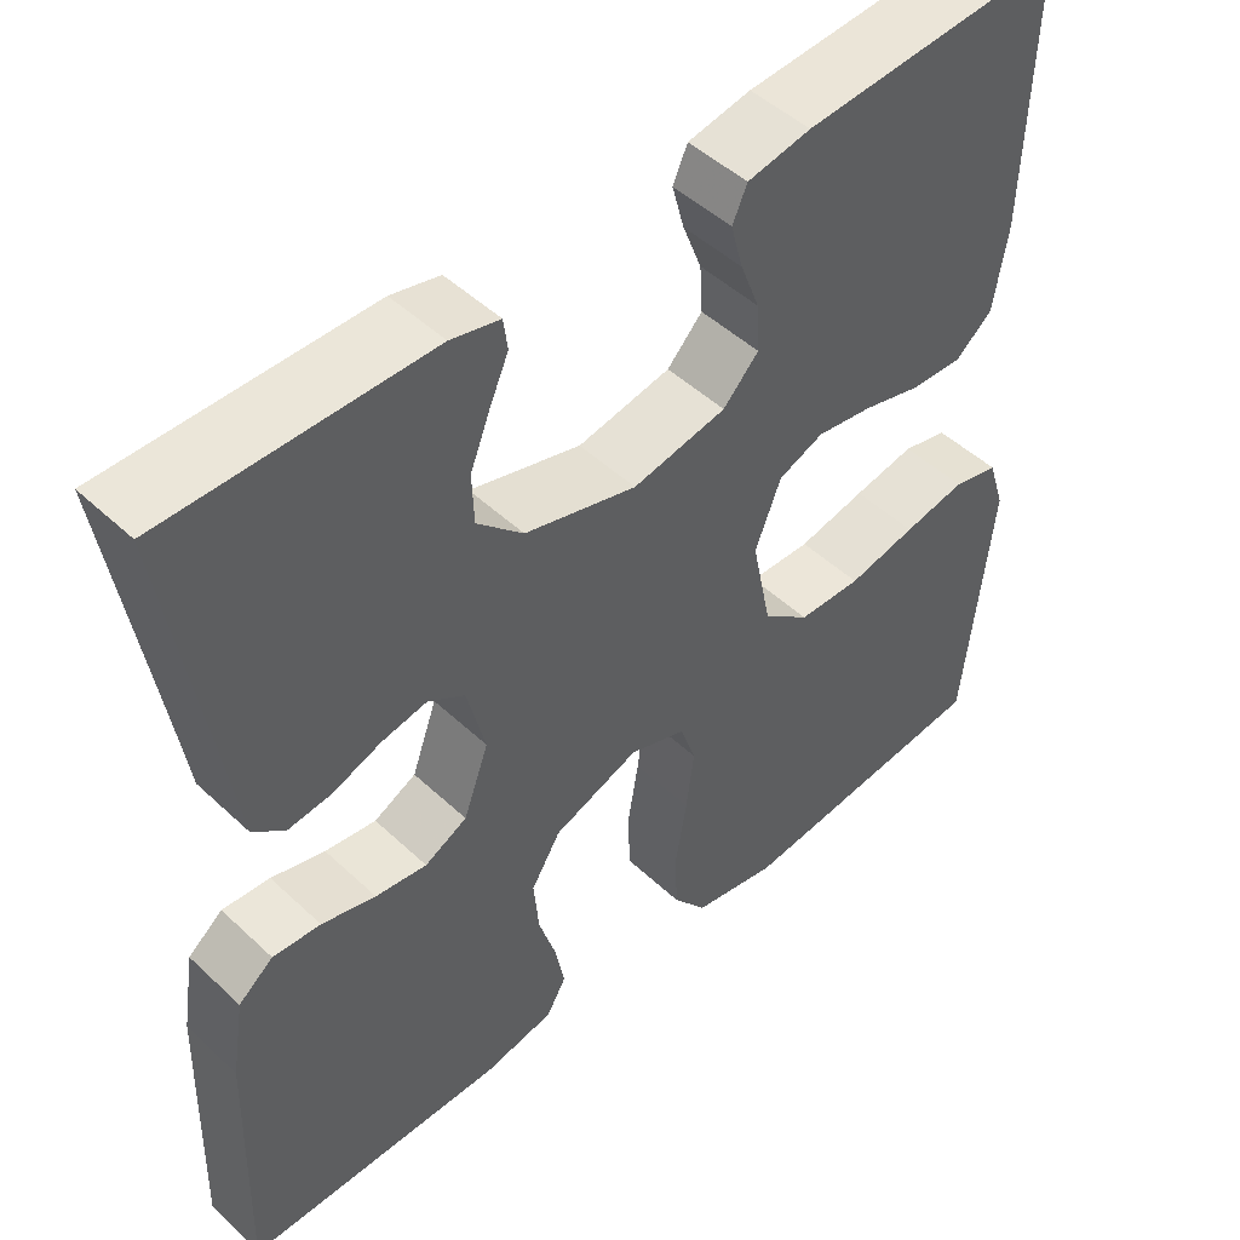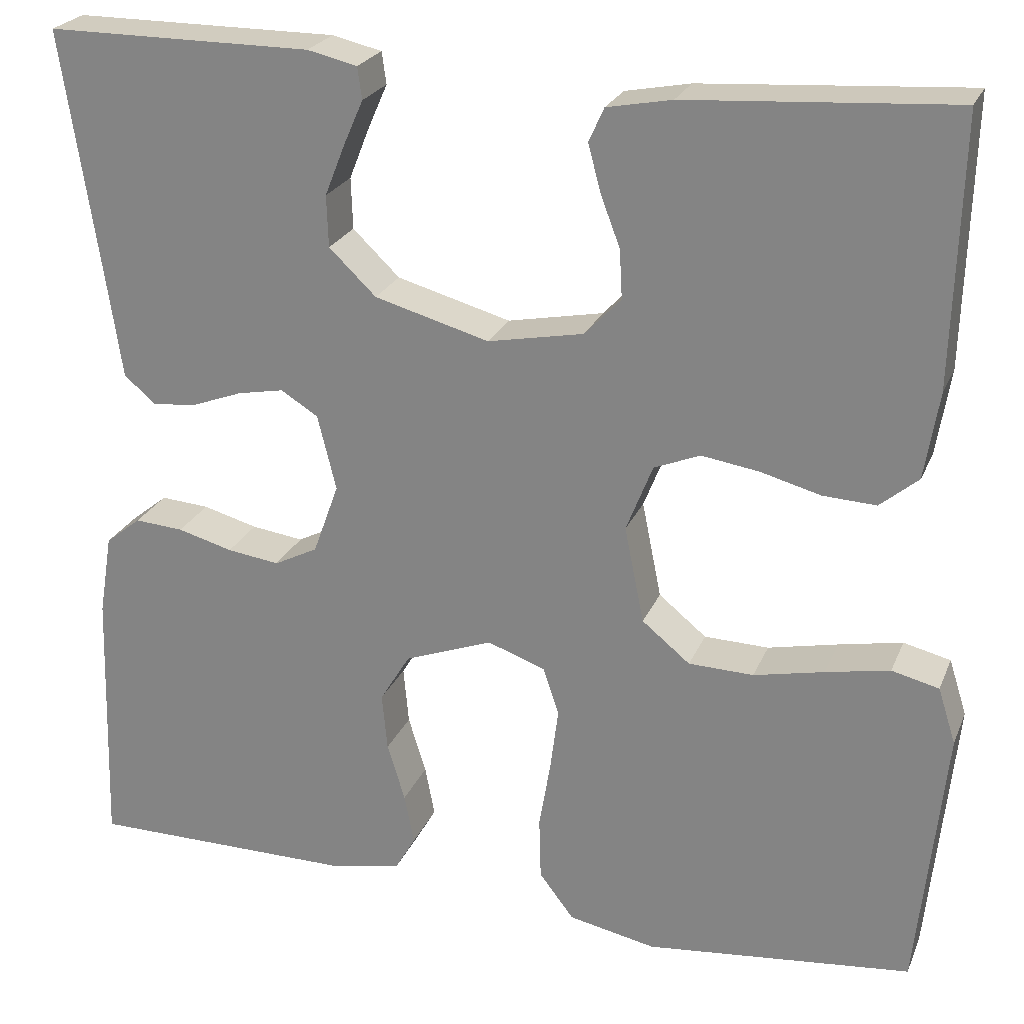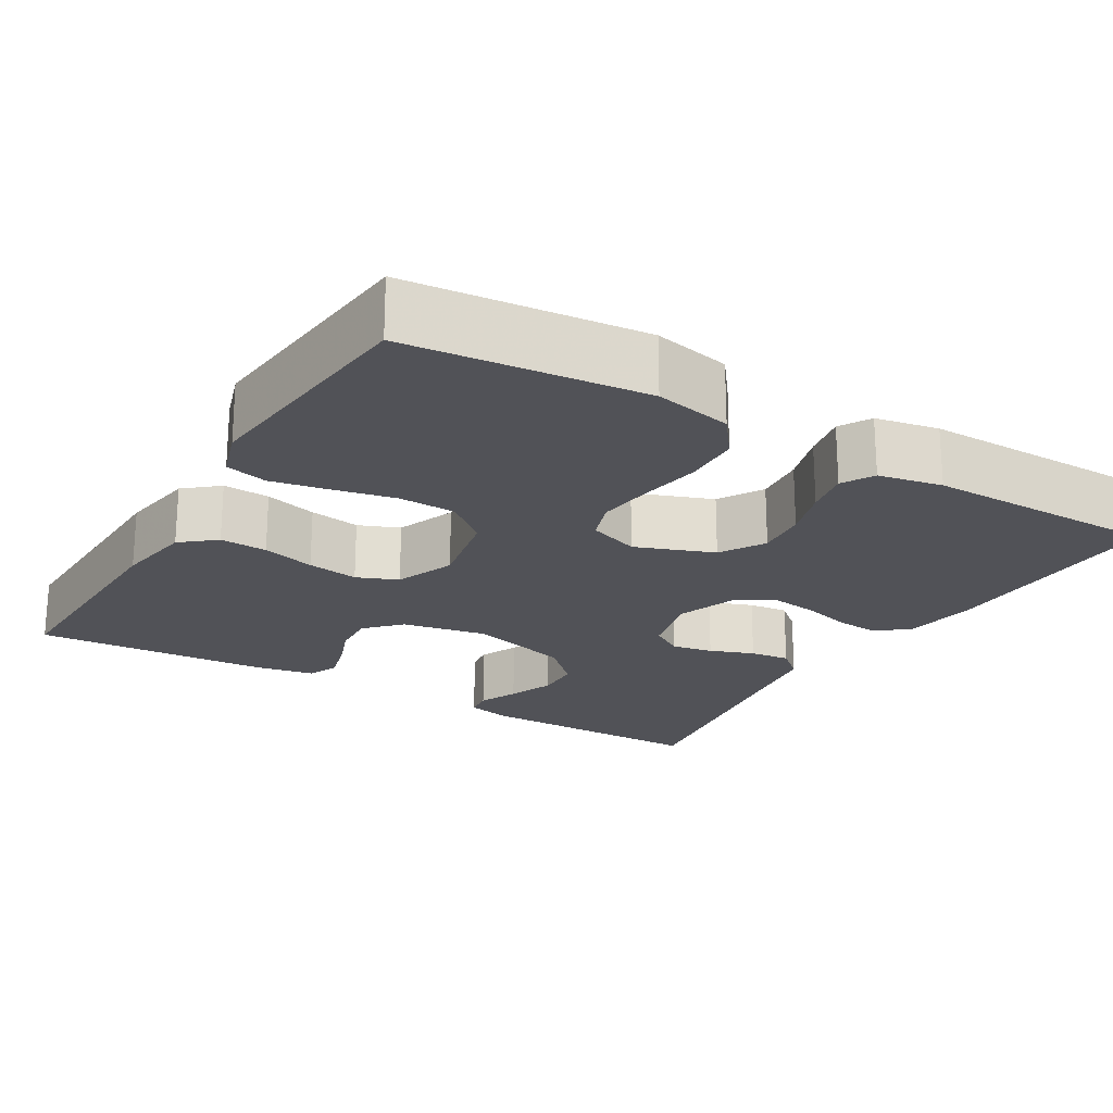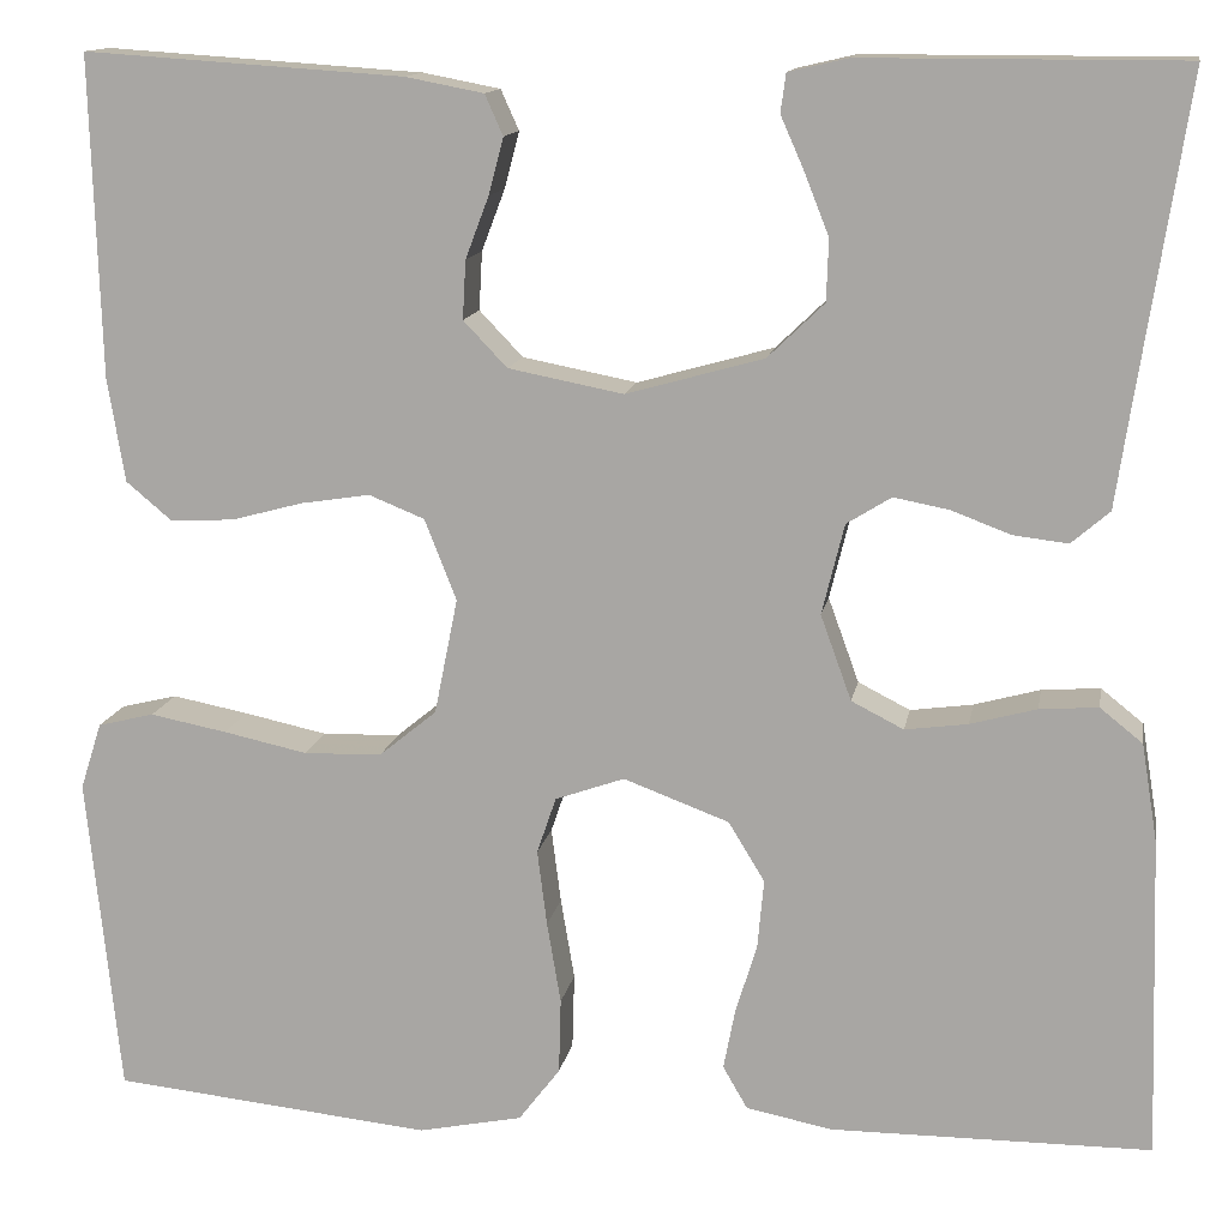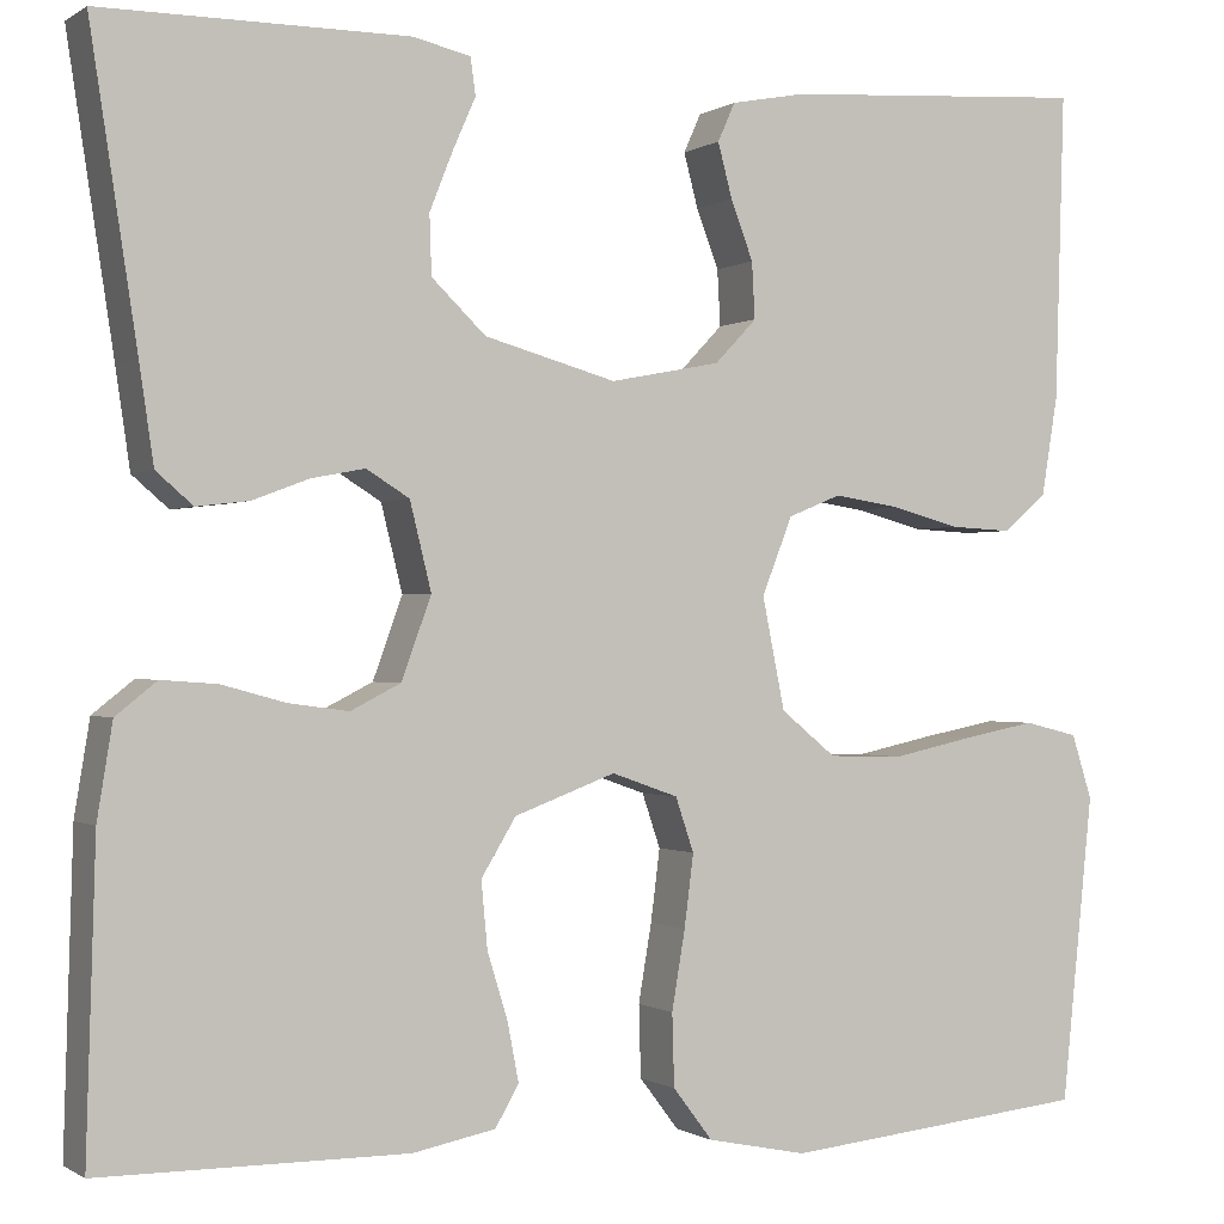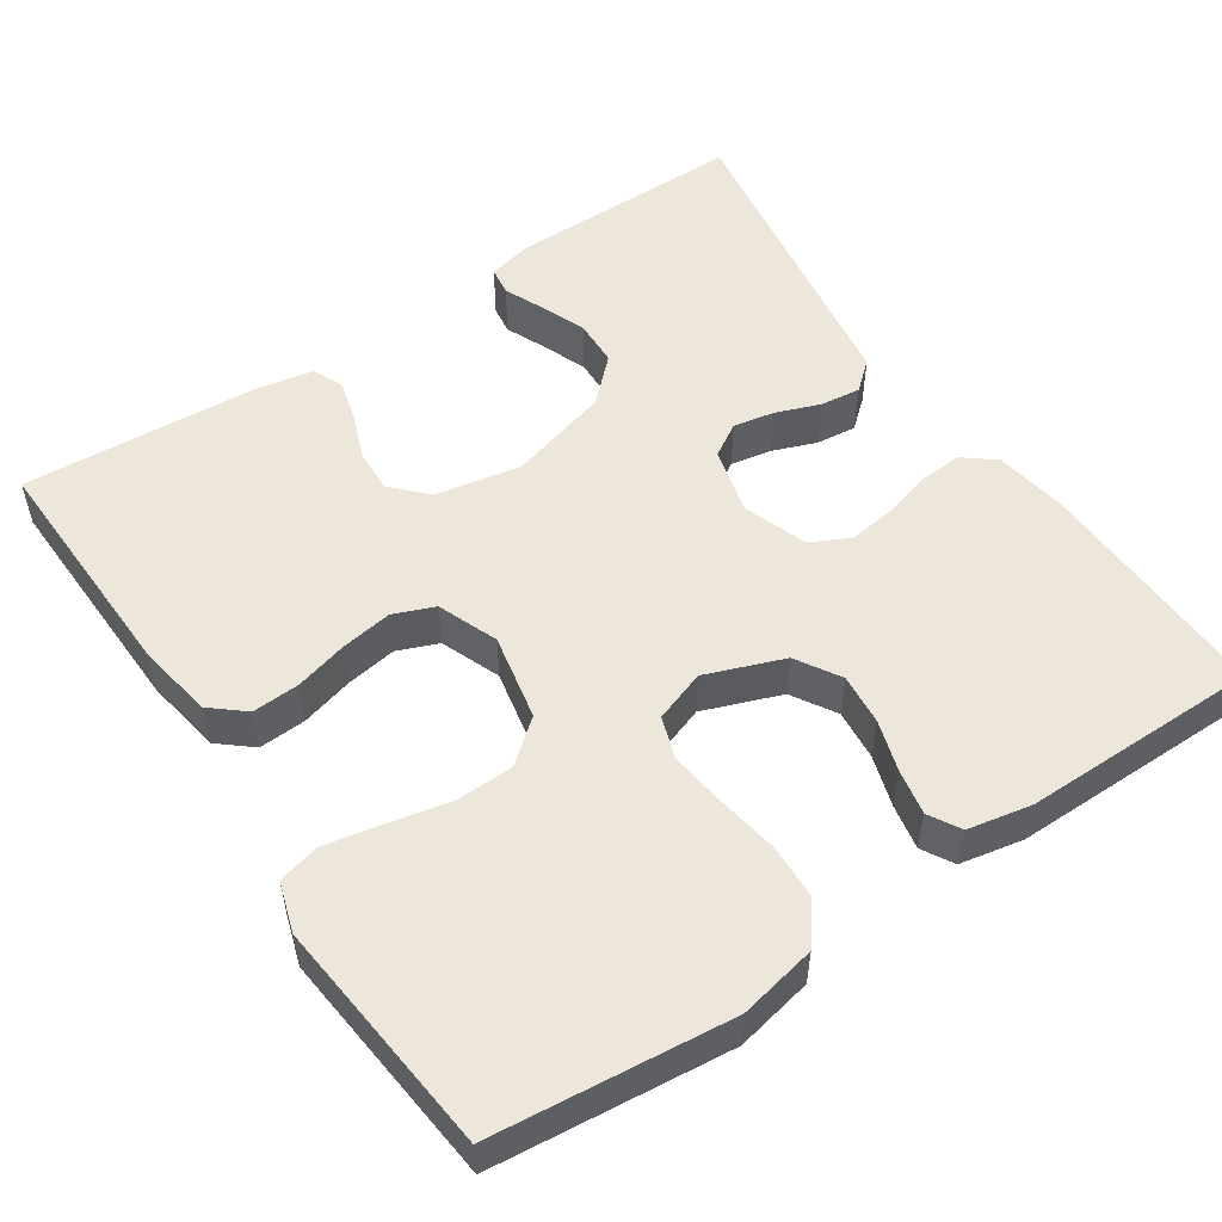
<metadata>
{"format":"obj","ext":"obj","renderer":"f3d","projection":"perspective","resolution":1024,"background":"white","views":[{"elev":48.3,"azim":-43.8,"up":"+Z"},{"elev":23.9,"azim":18.8,"up":"+Z"},{"elev":-21.5,"azim":149.2,"up":"+Y"},{"elev":13.2,"azim":-170.1,"up":"+Z"},{"elev":-0.5,"azim":-25.9,"up":"+Z"},{"elev":53.0,"azim":146.2,"up":"+Y"}]}
</metadata>
<code>
v 0.5 0.07 -0.5
v 0.2 0.07 -0.531
v 0.102 0.07 -0.511
v 0.063 0.07 -0.46
v 0.061 0.07 -0.389
v 0.074 0.07 -0.312
v 0.083 0.07 -0.241
v 0.065 0.07 -0.188
v 0 0.07 -0.165
v -0.099 0.07 -0.202
v -0.133 0.07 -0.258
v -0.127 0.07 -0.323
v -0.107 0.07 -0.388
v -0.096 0.07 -0.445
v -0.119 0.07 -0.485
v -0.2 0.07 -0.501
v -0.5 0.07 -0.5
v -0.491 0.07 -0.2
v -0.476 0.07 -0.108
v -0.436 0.07 -0.076
v -0.381 0.07 -0.08
v -0.319 0.07 -0.097
v -0.26 0.07 -0.105
v -0.211 0.07 -0.08
v -0.182 0.07 0
v -0.203 0.07 0.085
v -0.245 0.07 0.111
v -0.297 0.07 0.101
v -0.353 0.07 0.08
v -0.404 0.07 0.074
v -0.44 0.07 0.105
v -0.454 0.07 0.2
v -0.5 0.07 0.5
v -0.2 0.07 0.5
v -0.144 0.07 0.487
v -0.139 0.07 0.451
v -0.161 0.07 0.401
v -0.184 0.07 0.343
v -0.182 0.07 0.285
v -0.129 0.07 0.234
v 0 0.07 0.198
v 0.108 0.07 0.219
v 0.149 0.07 0.262
v 0.146 0.07 0.317
v 0.124 0.07 0.375
v 0.11 0.07 0.428
v 0.127 0.07 0.466
v 0.2 0.07 0.48
v 0.5 0.07 0.5
v 0.491 0.07 0.2
v 0.475 0.07 0.102
v 0.432 0.07 0.066
v 0.372 0.07 0.069
v 0.305 0.07 0.087
v 0.24 0.07 0.097
v 0.188 0.07 0.076
v 0.158 0.07 0
v 0.18 0.07 -0.109
v 0.234 0.07 -0.153
v 0.307 0.07 -0.155
v 0.386 0.07 -0.138
v 0.458 0.07 -0.124
v 0.511 0.07 -0.137
v 0.531 0.07 -0.2
v 0.5 0 -0.5
v 0.2 0 -0.531
v 0.102 0 -0.511
v 0.063 0 -0.46
v 0.061 0 -0.389
v 0.074 0 -0.312
v 0.083 0 -0.241
v 0.065 0 -0.188
v 0 0 -0.165
v -0.099 0 -0.202
v -0.133 0 -0.258
v -0.127 0 -0.323
v -0.107 0 -0.388
v -0.096 0 -0.445
v -0.119 0 -0.485
v -0.2 0 -0.501
v -0.5 0 -0.5
v -0.491 0 -0.2
v -0.476 0 -0.108
v -0.436 0 -0.076
v -0.381 0 -0.08
v -0.319 0 -0.097
v -0.26 0 -0.105
v -0.211 0 -0.08
v -0.182 0 0
v -0.203 0 0.085
v -0.245 0 0.111
v -0.297 0 0.101
v -0.353 0 0.08
v -0.404 0 0.074
v -0.44 0 0.105
v -0.454 0 0.2
v -0.5 0 0.5
v -0.2 0 0.5
v -0.144 0 0.487
v -0.139 0 0.451
v -0.161 0 0.401
v -0.184 0 0.343
v -0.182 0 0.285
v -0.129 0 0.234
v 0 0 0.198
v 0.108 0 0.219
v 0.149 0 0.262
v 0.146 0 0.317
v 0.124 0 0.375
v 0.11 0 0.428
v 0.127 0 0.466
v 0.2 0 0.48
v 0.5 0 0.5
v 0.491 0 0.2
v 0.475 0 0.102
v 0.432 0 0.066
v 0.372 0 0.069
v 0.305 0 0.087
v 0.24 0 0.097
v 0.188 0 0.076
v 0.158 0 0
v 0.18 0 -0.109
v 0.234 0 -0.153
v 0.307 0 -0.155
v 0.386 0 -0.138
v 0.458 0 -0.124
v 0.511 0 -0.137
v 0.531 0 -0.2
f 4 5 6
f 3 4 6
f 2 3 6
f 1 2 6
f 64 1 6
f 63 64 6
f 62 63 6
f 61 62 6
f 60 61 6
f 59 60 6 7
f 58 59 7 8
f 57 58 8 9
f 56 57 9 10
f 52 53 54
f 51 52 54
f 50 51 54
f 49 50 54
f 48 49 54
f 47 48 54
f 46 47 54
f 45 46 54
f 44 45 54
f 43 44 54 55
f 42 43 55 56
f 35 36 37
f 34 35 37
f 33 34 37
f 32 33 37
f 32 37 38
f 31 32 38
f 30 31 38
f 29 30 38
f 28 29 38
f 27 28 38 39
f 20 21 22
f 19 20 22
f 18 19 22
f 17 18 22
f 16 17 22
f 15 16 22
f 14 15 22
f 13 14 22
f 12 13 22
f 11 12 22 23
f 10 11 23 24
f 10 24 25
f 56 10 25
f 42 56 25
f 41 42 25
f 40 41 25 26
f 26 27 39 40
f 70 69 68
f 70 68 67
f 70 67 66
f 70 66 65
f 70 65 128
f 70 128 127
f 70 127 126
f 70 126 125
f 70 125 124
f 71 70 124 123
f 72 71 123 122
f 73 72 122 121
f 74 73 121 120
f 118 117 116
f 118 116 115
f 118 115 114
f 118 114 113
f 118 113 112
f 118 112 111
f 118 111 110
f 118 110 109
f 118 109 108
f 119 118 108 107
f 120 119 107 106
f 101 100 99
f 101 99 98
f 101 98 97
f 101 97 96
f 102 101 96
f 102 96 95
f 102 95 94
f 102 94 93
f 102 93 92
f 103 102 92 91
f 86 85 84
f 86 84 83
f 86 83 82
f 86 82 81
f 86 81 80
f 86 80 79
f 86 79 78
f 86 78 77
f 86 77 76
f 87 86 76 75
f 88 87 75 74
f 89 88 74
f 89 74 120
f 89 120 106
f 89 106 105
f 90 89 105 104
f 104 103 91 90
f 1 65 66 2
f 2 66 67 3
f 3 67 68 4
f 4 68 69 5
f 5 69 70 6
f 6 70 71 7
f 7 71 72 8
f 8 72 73 9
f 9 73 74 10
f 10 74 75 11
f 11 75 76 12
f 12 76 77 13
f 13 77 78 14
f 14 78 79 15
f 15 79 80 16
f 16 80 81 17
f 17 81 82 18
f 18 82 83 19
f 19 83 84 20
f 20 84 85 21
f 21 85 86 22
f 22 86 87 23
f 23 87 88 24
f 24 88 89 25
f 25 89 90 26
f 26 90 91 27
f 27 91 92 28
f 28 92 93 29
f 29 93 94 30
f 30 94 95 31
f 31 95 96 32
f 32 96 97 33
f 33 97 98 34
f 34 98 99 35
f 35 99 100 36
f 36 100 101 37
f 37 101 102 38
f 38 102 103 39
f 39 103 104 40
f 40 104 105 41
f 41 105 106 42
f 42 106 107 43
f 43 107 108 44
f 44 108 109 45
f 45 109 110 46
f 46 110 111 47
f 47 111 112 48
f 48 112 113 49
f 49 113 114 50
f 50 114 115 51
f 51 115 116 52
f 52 116 117 53
f 53 117 118 54
f 54 118 119 55
f 55 119 120 56
f 56 120 121 57
f 57 121 122 58
f 58 122 123 59
f 59 123 124 60
f 60 124 125 61
f 61 125 126 62
f 62 126 127 63
f 63 127 128 64
f 64 128 65 1

</code>
